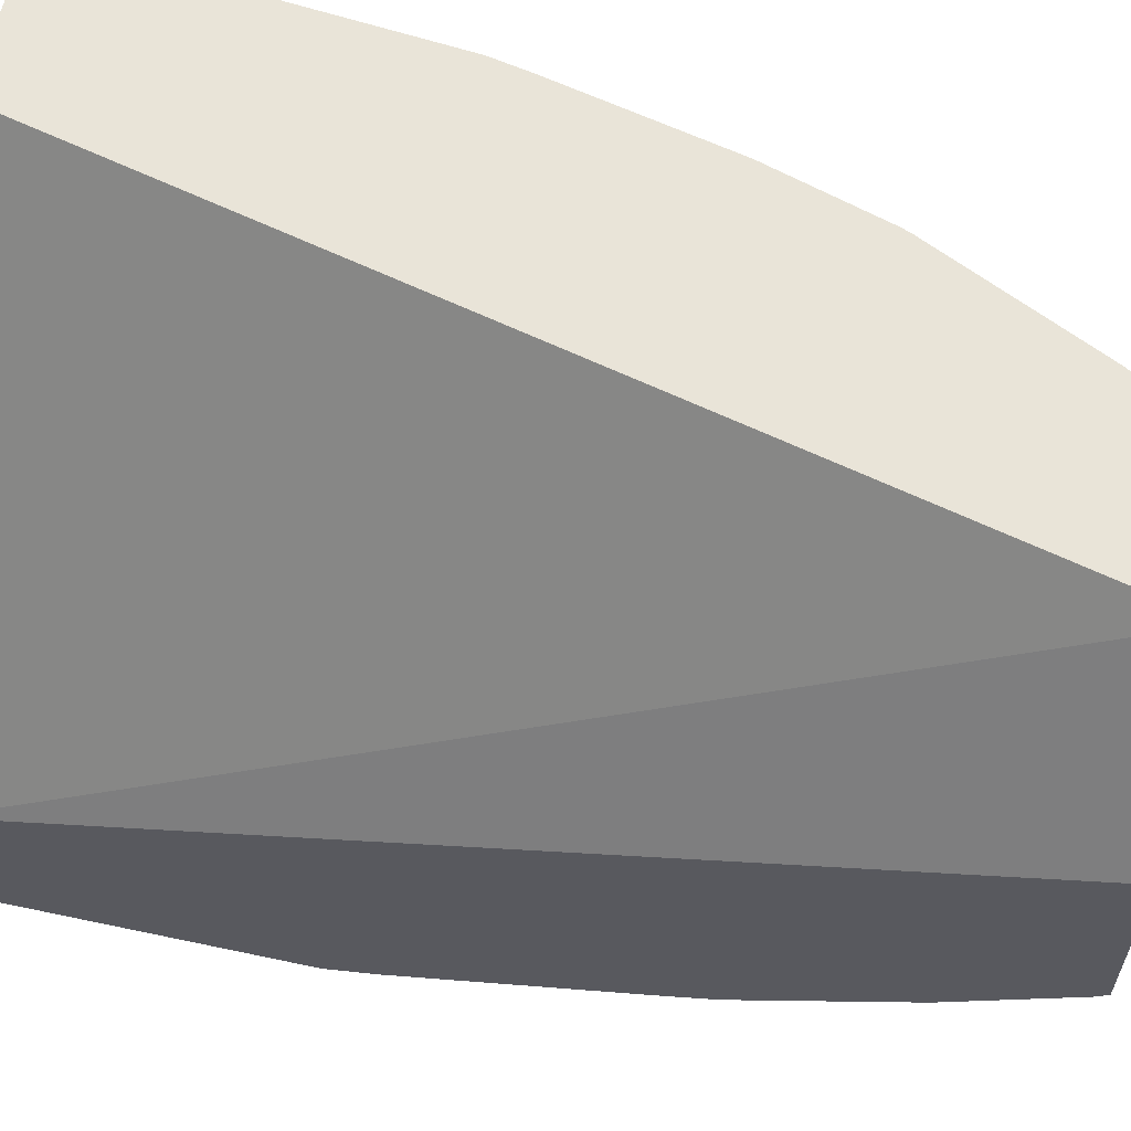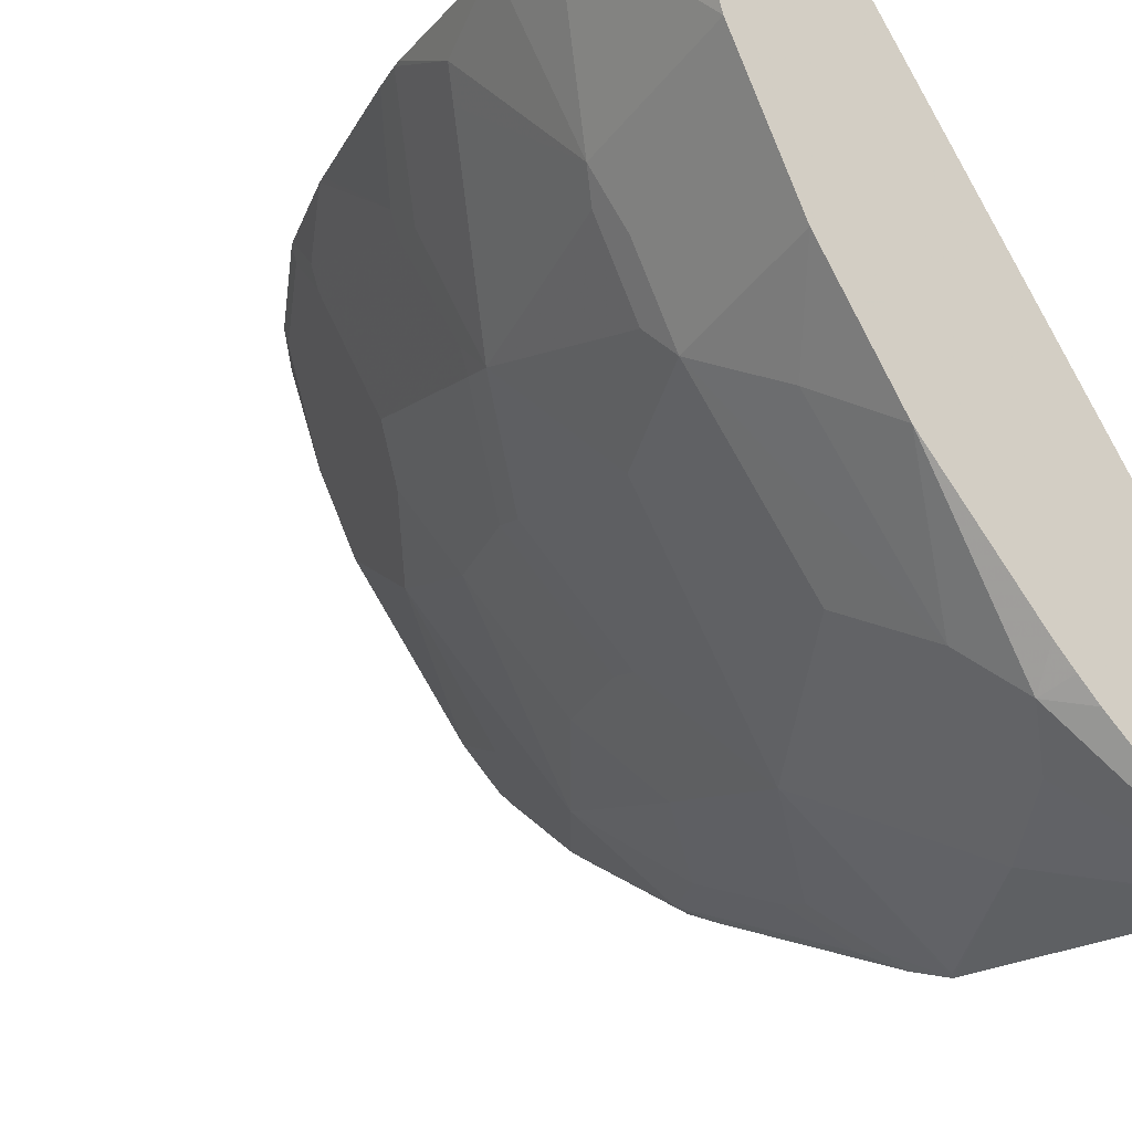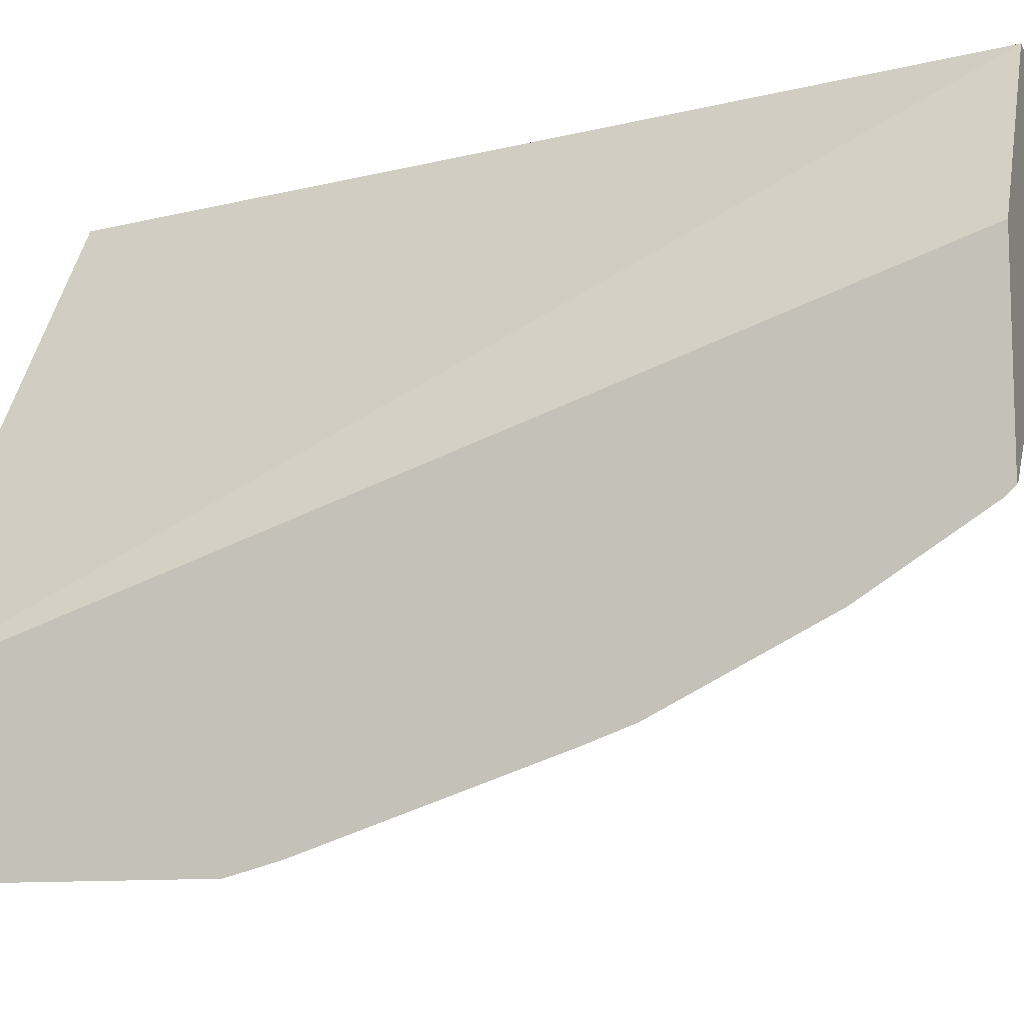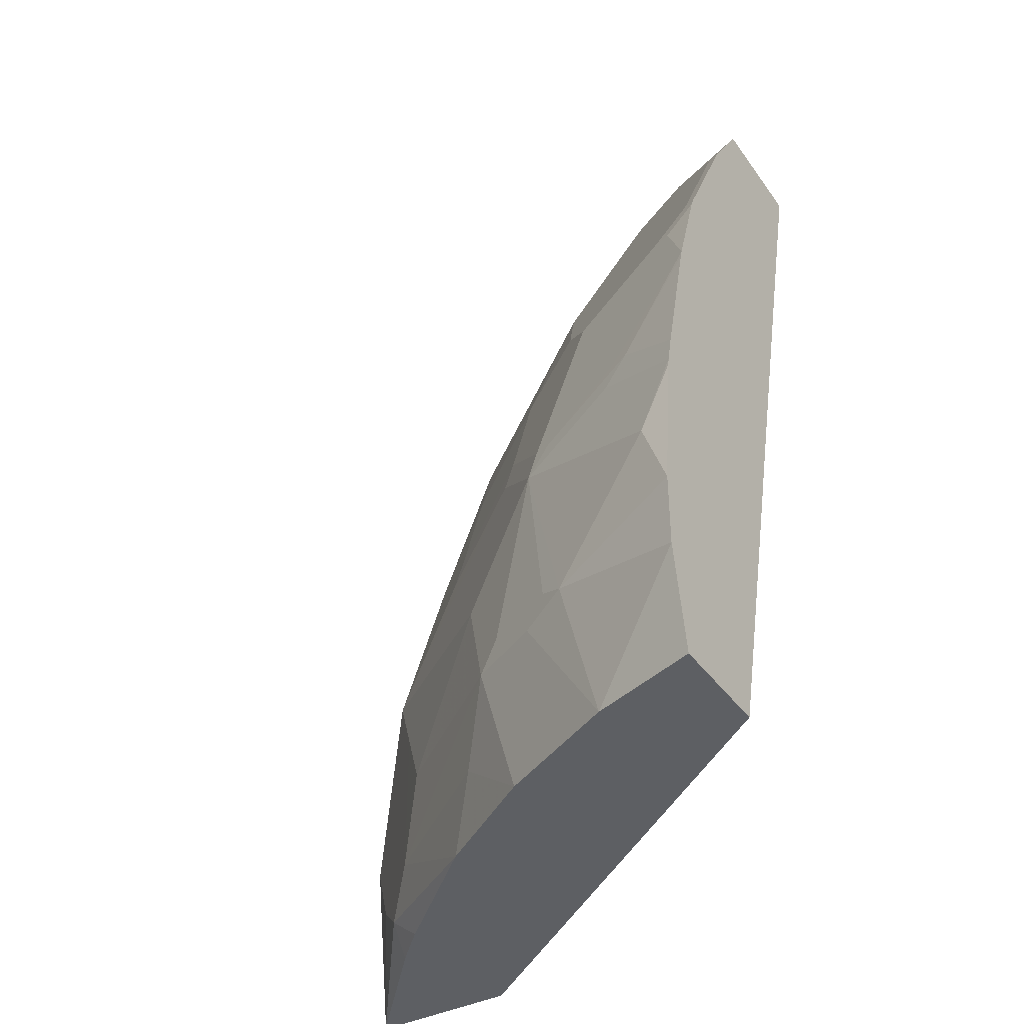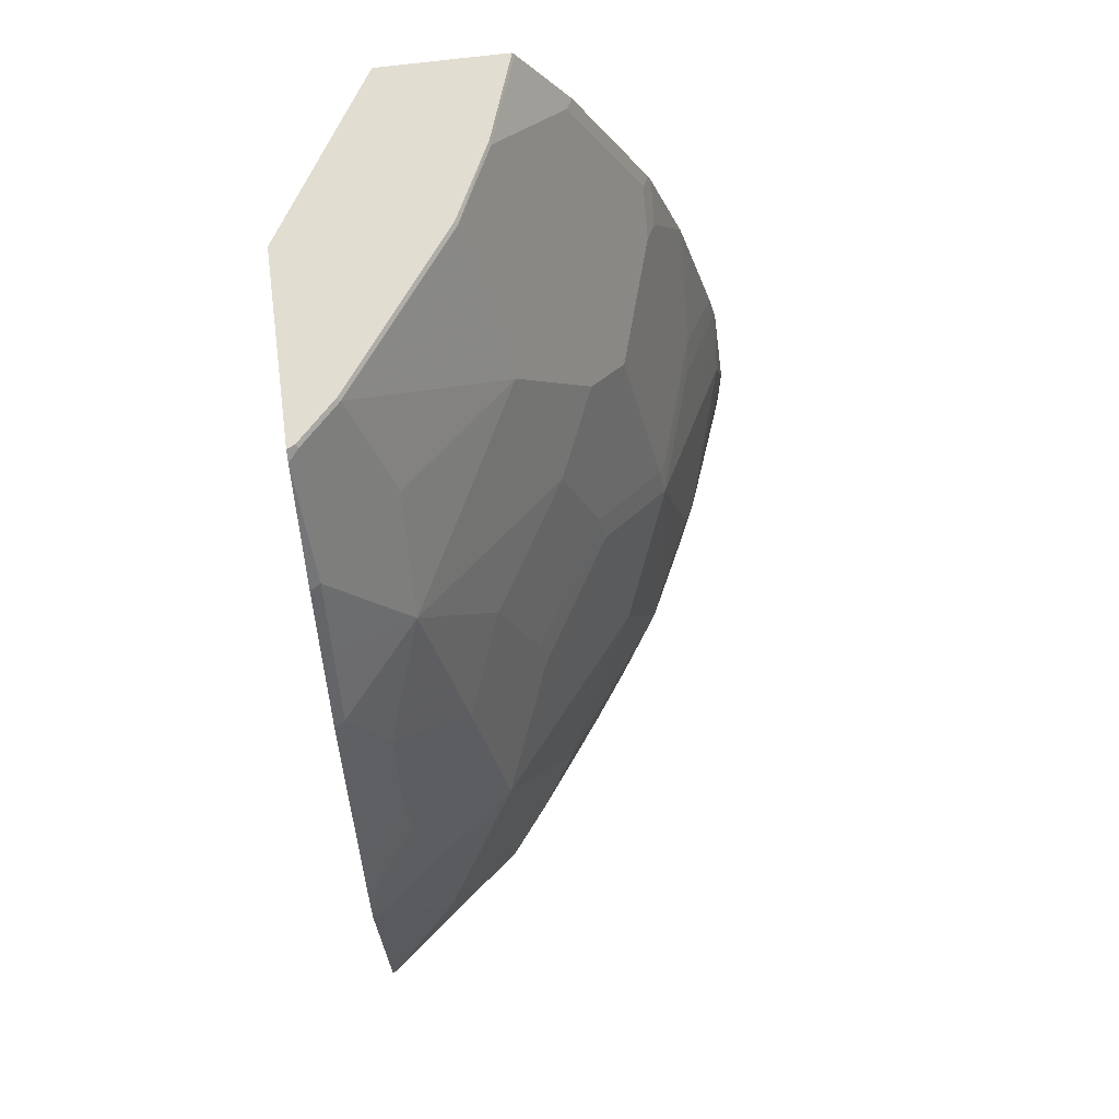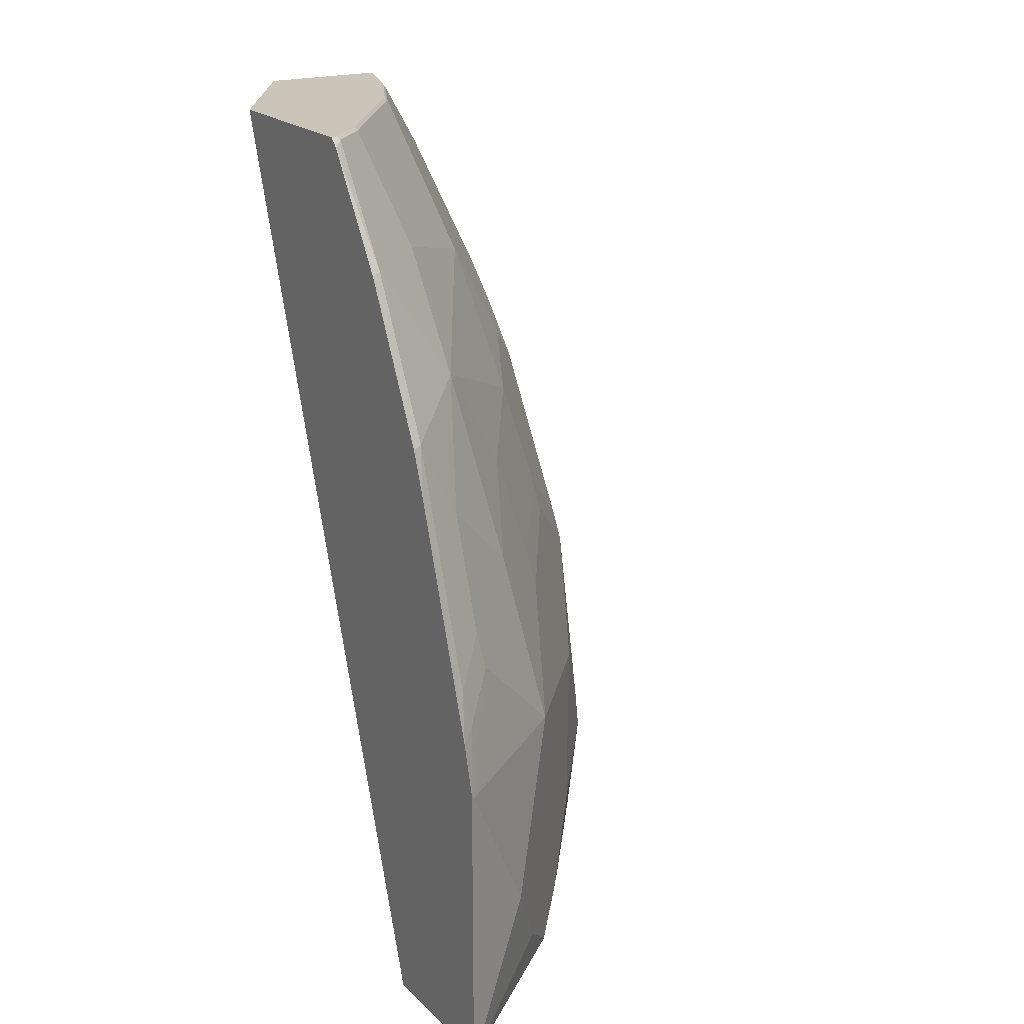
<metadata>
{"format":"obj","ext":"obj","renderer":"f3d","projection":"perspective","resolution":1024,"background":"white","views":[{"elev":60.2,"azim":102.3,"up":"+Z"},{"elev":-18.8,"azim":-33.6,"up":"+Z"},{"elev":-10.7,"azim":108.3,"up":"+Z"},{"elev":-40.0,"azim":-58.0,"up":"+Y"},{"elev":68.6,"azim":172.7,"up":"+Y"},{"elev":20.4,"azim":148.8,"up":"+Y"}]}
</metadata>
<code>
v -0.4475 0.3234 -0.2269
v -0.396 0.3234 -0.3085
v -0.5083 0.3234 -0.2269
v -0.5586 -0.1117 -0.2269
v -0.396 -0.1117 -0.4558
v -0.396 0.3234 -0.4017
v -0.4935 0.3234 -0.269
v -0.5094 0.3218 -0.2269
v -0.6138 -0.1117 -0.2269
v -0.396 -0.1117 -0.5293
v -0.396 0.3204 -0.4046
v -0.4009 0.3216 -0.4009
v -0.3998 0.3234 -0.3998
v -0.4744 0.3234 -0.3066
v -0.4755 0.3216 -0.3077
v -0.4942 0.3216 -0.2704
v -0.5314 0.2843 -0.2331
v -0.5345 0.2828 -0.2269
v -0.5967 -0.1117 -0.2797
v -0.6231 -0.05905 -0.2269
v -0.396 0.03294 -0.5293
v -0.3978 -0.1117 -0.5283
v -0.4351 -0.04351 -0.5097
v -0.396 0.3191 -0.4059
v -0.4196 0.3216 -0.3822
v -0.4009 0.2657 -0.4382
v -0.4382 0.2098 -0.4382
v -0.4184 0.3234 -0.3811
v -0.4942 0.247 -0.345
v -0.5687 0.2098 -0.2331
v -0.5532 0.2455 -0.2269
v -0.5781 -0.1117 -0.3169
v -0.5967 -0.03729 -0.2984
v -0.5843 -0.04351 -0.3232
v -0.6231 -0.02174 -0.2269
v -0.3978 0.03111 -0.5283
v -0.4724 0.03111 -0.4724
v -0.46 0.04354 -0.4786
v -0.4227 0.08081 -0.4972
v -0.404 0.06216 -0.5159
v -0.396 0.05662 -0.5229
v -0.4568 -0.1117 -0.4755
v -0.4724 -0.09943 -0.4724
v -0.4538 -0.08077 -0.491
v -0.4538 -0.006199 -0.491
v -0.396 0.2645 -0.4407
v -0.4382 0.2657 -0.4009
v -0.4568 0.2843 -0.3636
v -0.4009 0.2284 -0.4568
v -0.4009 0.1911 -0.4755
v -0.4196 0.1538 -0.4755
v -0.4568 0.1165 -0.4568
v -0.4755 0.1538 -0.4195
v -0.5128 0.1725 -0.3636
v -0.5314 0.1911 -0.3263
v -0.5687 0.1911 -0.2517
v -0.5718 0.2082 -0.2269
v -0.5734 0.2043 -0.2269
v -0.5656 -0.1117 -0.3419
v -0.5656 -0.04351 -0.3605
v -0.5905 -0.03107 -0.3108
v -0.5718 -0.03107 -0.3481
v -0.6153 0.01867 -0.2424
v -0.6091 0.02489 -0.2549
v -0.5967 0.03733 -0.2797
v -0.5718 0.06216 -0.3294
v -0.6145 0.05321 -0.2269
v -0.491 -0.006199 -0.4537
v -0.547 0.01245 -0.3791
v -0.4786 0.04354 -0.4599
v -0.46 0.09946 -0.4599
v -0.4196 0.09793 -0.4941
v -0.4009 0.07928 -0.5128
v -0.396 0.1685 -0.4857
v -0.4663 -0.1117 -0.4662
v -0.4755 -0.1117 -0.4568
v -0.5283 -0.1117 -0.3978
v -0.491 -0.08077 -0.4537
v -0.396 0.1899 -0.478
v -0.4227 0.1367 -0.4786
v -0.4786 0.1367 -0.4226
v -0.4942 0.09793 -0.4195
v -0.5314 0.1165 -0.3636
v -0.5501 0.1725 -0.3077
v -0.5687 0.07928 -0.3263
v -0.5734 0.1888 -0.2424
v -0.5905 0.1523 -0.2269
v -0.547 -0.08077 -0.3791
v -0.5097 -0.04351 -0.4351
v -0.5532 0.02489 -0.3667
v -0.6138 0.05751 -0.2269
v -0.5967 0.07459 -0.2611
v -0.547 0.06837 -0.3605
v -0.5905 0.08081 -0.2735
v -0.5734 0.07693 -0.317
v -0.5345 0.09946 -0.3667
v -0.491 0.06837 -0.4351
v -0.4973 0.08081 -0.4226
v -0.5547 0.1701 -0.2984
v -0.5874 0.09793 -0.2704
v -0.592 0.09559 -0.2611
v -0.5916 0.1478 -0.2269
v -0.6103 0.07323 -0.2269
f 44 78 68
f 51 80 71
f 44 68 45
f 43 78 44
f 49 79 50
f 50 72 51
f 50 79 74
f 50 73 72
f 51 72 80
f 46 79 49
f 55 84 56
f 52 71 81
f 52 81 53
f 53 81 82
f 53 82 54
f 54 82 83
f 54 83 55
f 55 83 85
f 43 77 78
f 56 84 99
f 55 85 84
f 51 71 52
f 43 76 77
f 33 65 66
f 42 75 43
f 33 61 62
f 56 99 86
f 33 62 34
f 33 35 63
f 33 63 64
f 33 64 65
f 33 66 61
f 34 62 60
f 35 67 63
f 36 45 37
f 43 75 76
f 37 45 68
f 37 69 70
f 37 70 71
f 37 71 38
f 38 71 72
f 38 72 39
f 39 73 40
f 39 72 73
f 40 73 41
f 41 73 50
f 41 50 74
f 37 68 69
f 56 86 58
f 101 103 102
f 59 60 88
f 70 97 82
f 70 82 71
f 71 82 81
f 71 80 72
f 77 88 78
f 82 96 83
f 82 97 98
f 82 98 96
f 83 96 85
f 84 85 95
f 84 95 99
f 86 99 95
f 86 95 100
f 87 100 101
f 87 101 102
f 91 103 92
f 92 103 101
f 92 101 94
f 95 101 100
f 96 98 97
f 32 60 59
f 70 96 97
f 70 93 96
f 69 90 70
f 68 89 69
f 59 88 77
f 60 62 69
f 60 69 89
f 60 89 78
f 60 78 88
f 61 66 62
f 62 66 90
f 62 90 69
f 63 67 91
f 63 91 64
f 58 86 87
f 64 91 65
f 65 92 66
f 66 93 70
f 66 70 90
f 66 92 94
f 66 94 101
f 66 101 95
f 66 95 85
f 66 85 96
f 66 96 93
f 68 78 89
f 65 91 92
f 32 34 60
f 86 100 87
f 30 56 58
f 2 74 79
f 2 79 46
f 2 46 24
f 2 24 11
f 2 11 6
f 3 7 8
f 4 9 19
f 4 19 32
f 4 32 59
f 4 59 77
f 4 77 76
f 4 76 75
f 4 75 42
f 4 42 22
f 4 22 10
f 4 10 5
f 6 11 12
f 6 12 13
f 7 14 15
f 7 15 16
f 7 16 8
f 2 41 74
f 2 21 41
f 2 10 21
f 2 5 10
f 30 58 57
f 1 2 6
f 1 6 13
f 1 13 28
f 1 28 14
f 1 7 3
f 1 3 8
f 1 8 18
f 1 18 31
f 1 31 57
f 8 16 17
f 1 57 58
f 1 87 102
f 1 102 103
f 1 103 91
f 1 91 67
f 1 67 35
f 1 35 20
f 1 20 9
f 1 9 4
f 1 4 5
f 1 5 2
f 1 58 87
f 8 17 18
f 1 14 7
f 10 22 23
f 22 42 43
f 22 43 44
f 22 44 23
f 23 44 45
f 23 45 36
f 24 46 26
f 25 27 47
f 25 47 48
f 25 48 29
f 26 46 49
f 21 23 36
f 26 49 27
f 27 49 50
f 27 50 51
f 27 51 52
f 27 52 53
f 27 53 54
f 27 54 29
f 29 54 55
f 29 55 56
f 30 57 31
f 9 20 19
f 27 29 47
f 21 40 41
f 29 48 47
f 21 38 39
f 21 39 40
f 11 24 12
f 10 23 21
f 12 28 13
f 12 24 26
f 12 26 27
f 12 27 25
f 14 28 25
f 14 25 15
f 15 25 29
f 15 29 16
f 12 25 28
f 16 56 30
f 16 29 56
f 21 36 37
f 19 34 32
f 19 33 34
f 20 35 33
f 19 20 33
f 17 31 18
f 17 30 31
f 16 30 17
f 21 37 38

</code>
